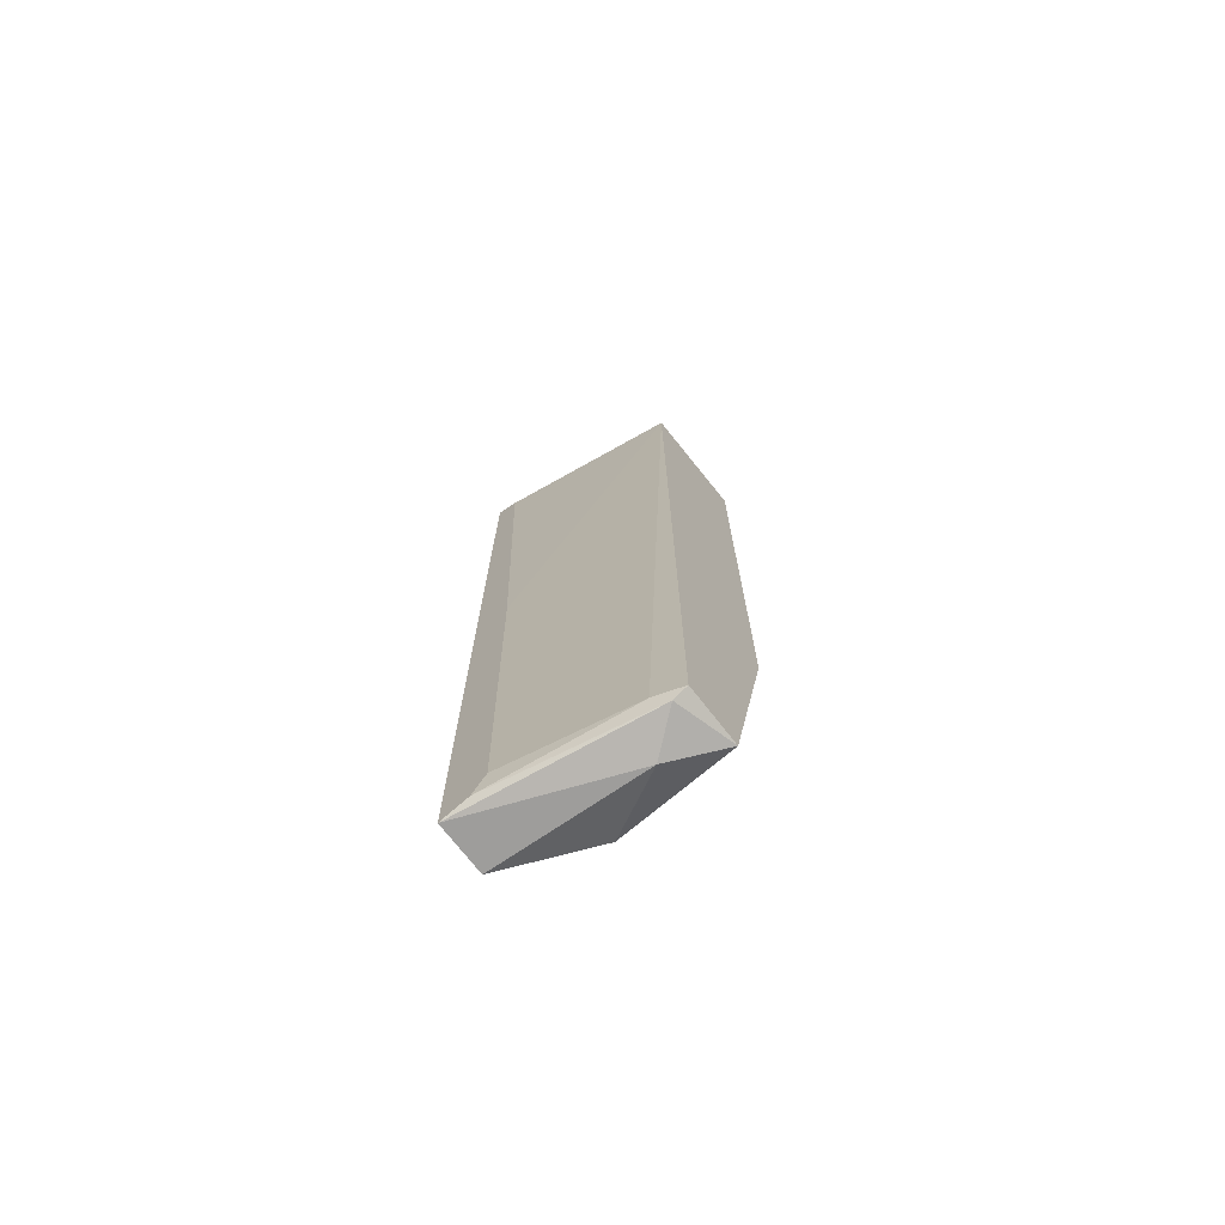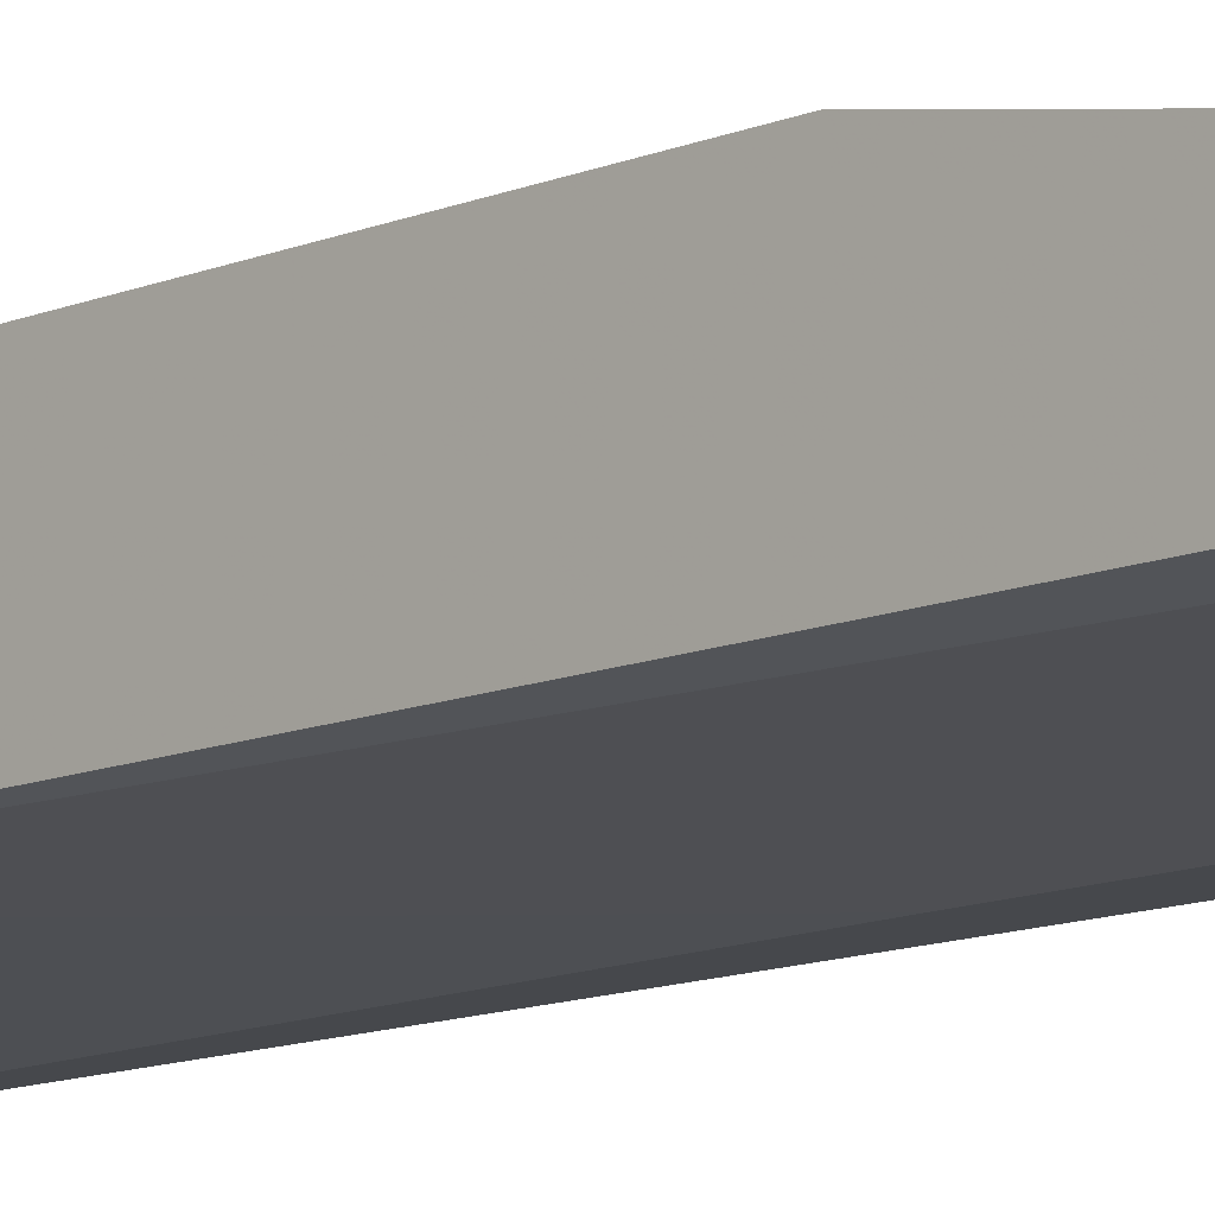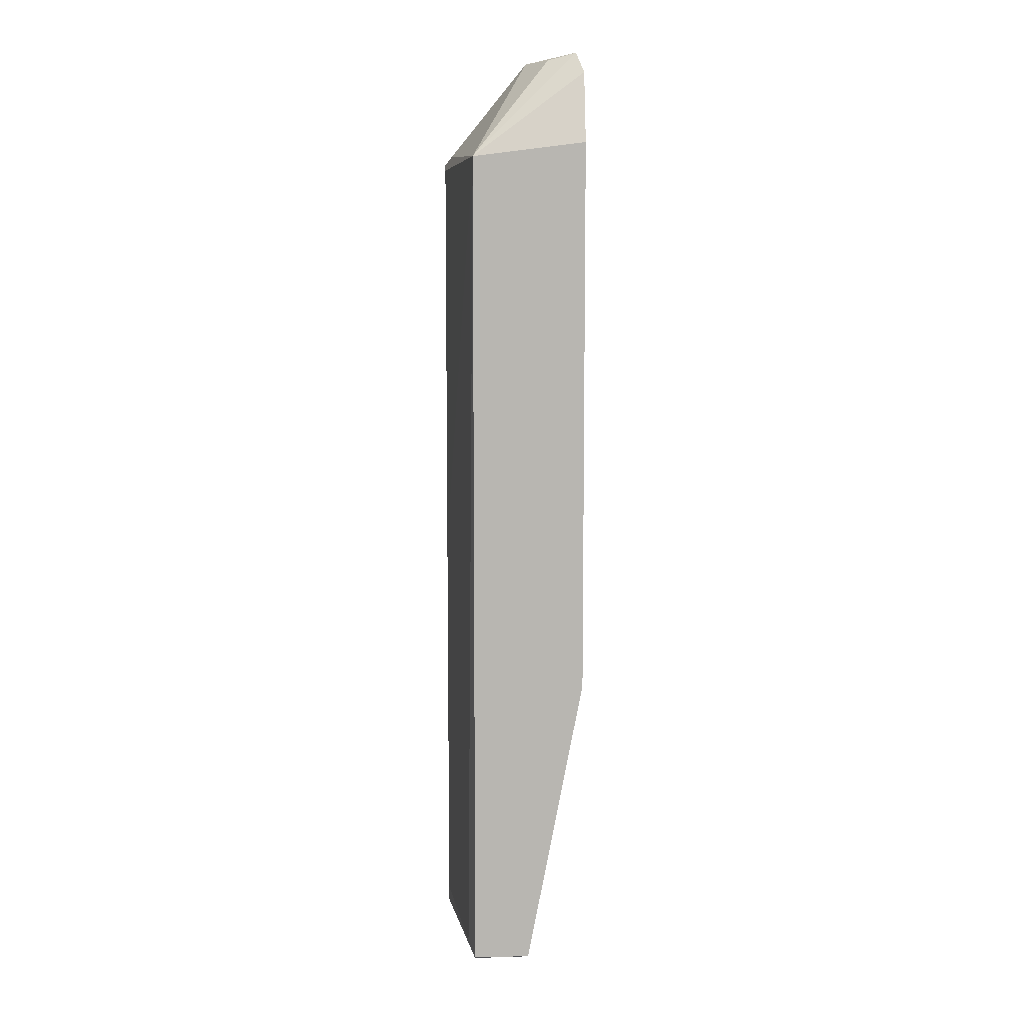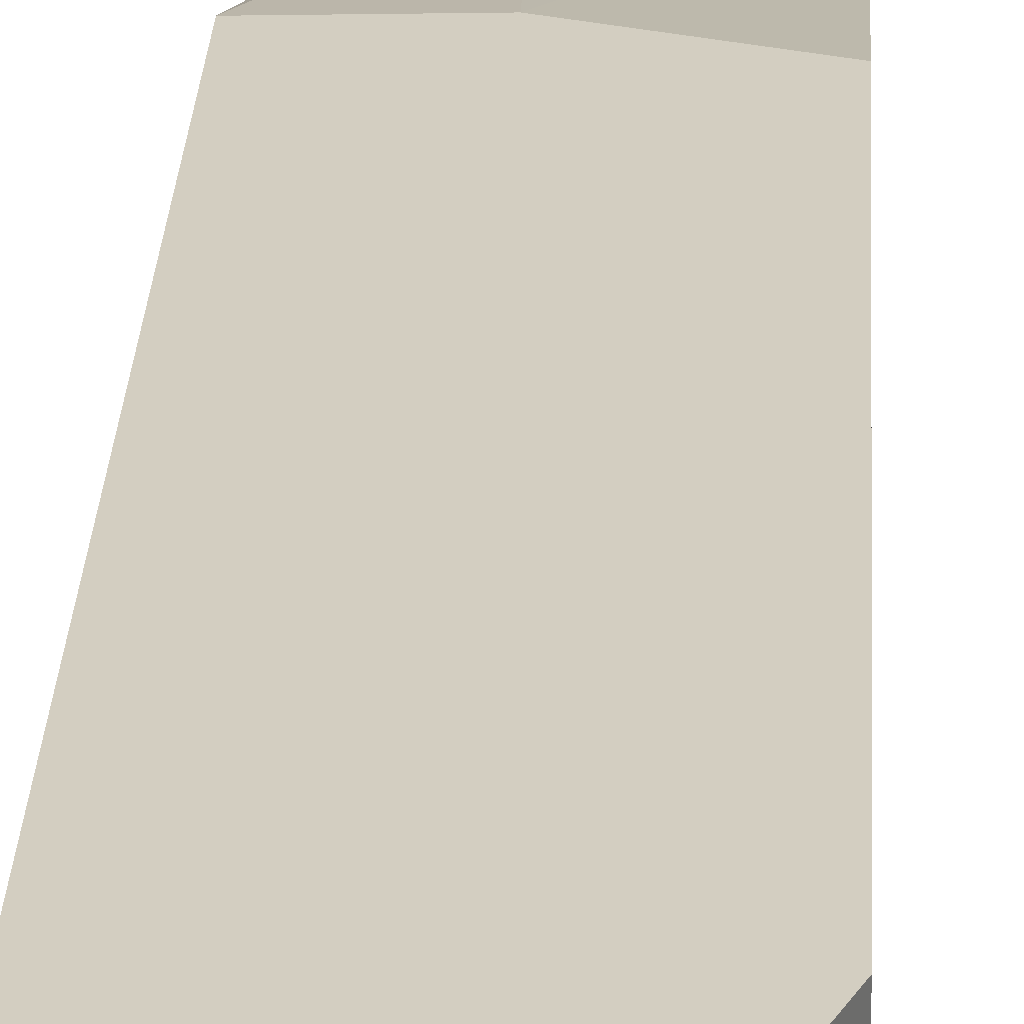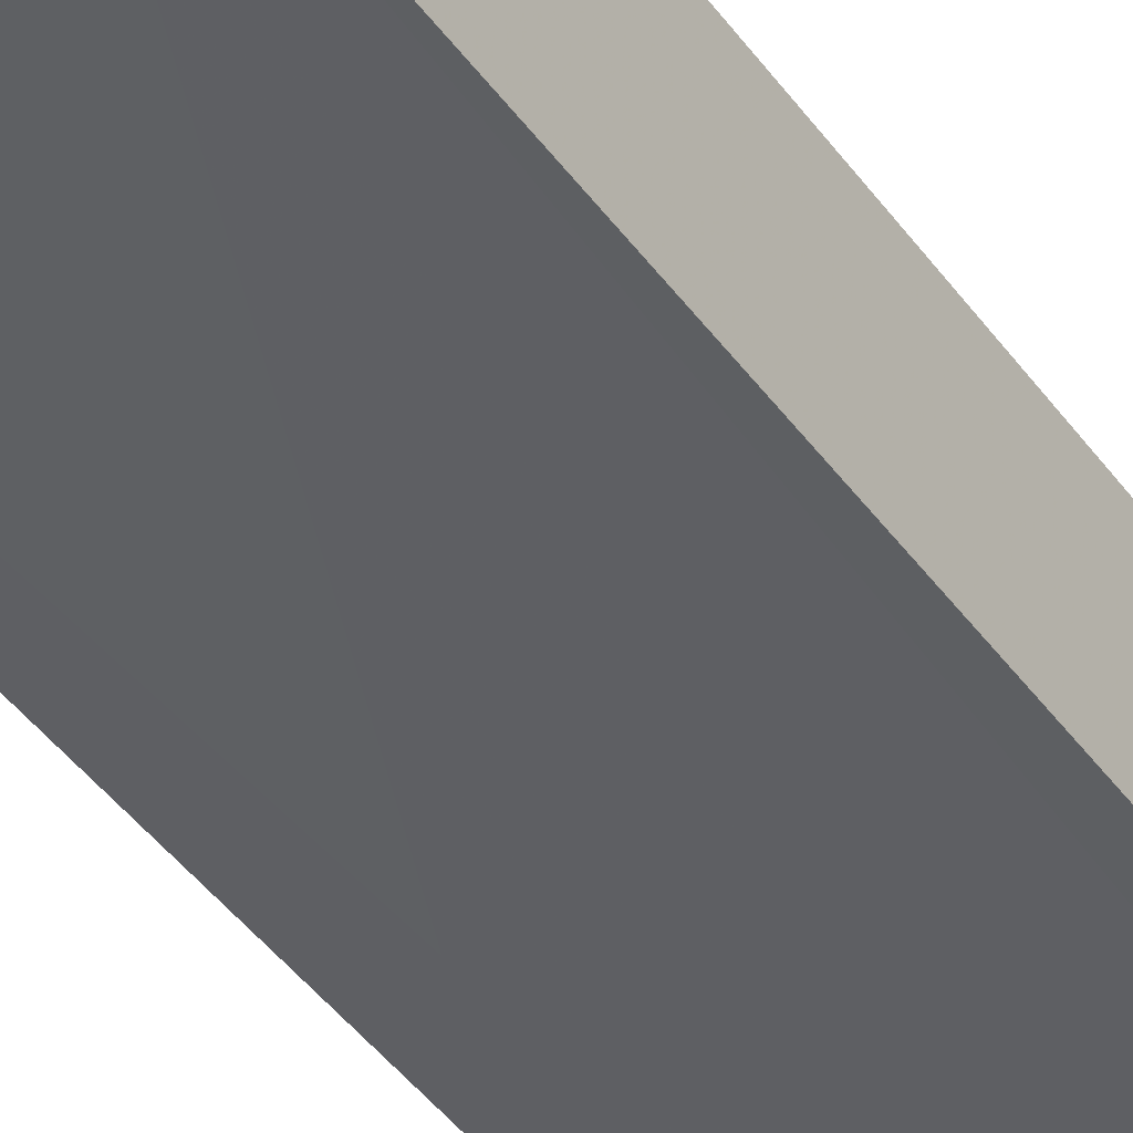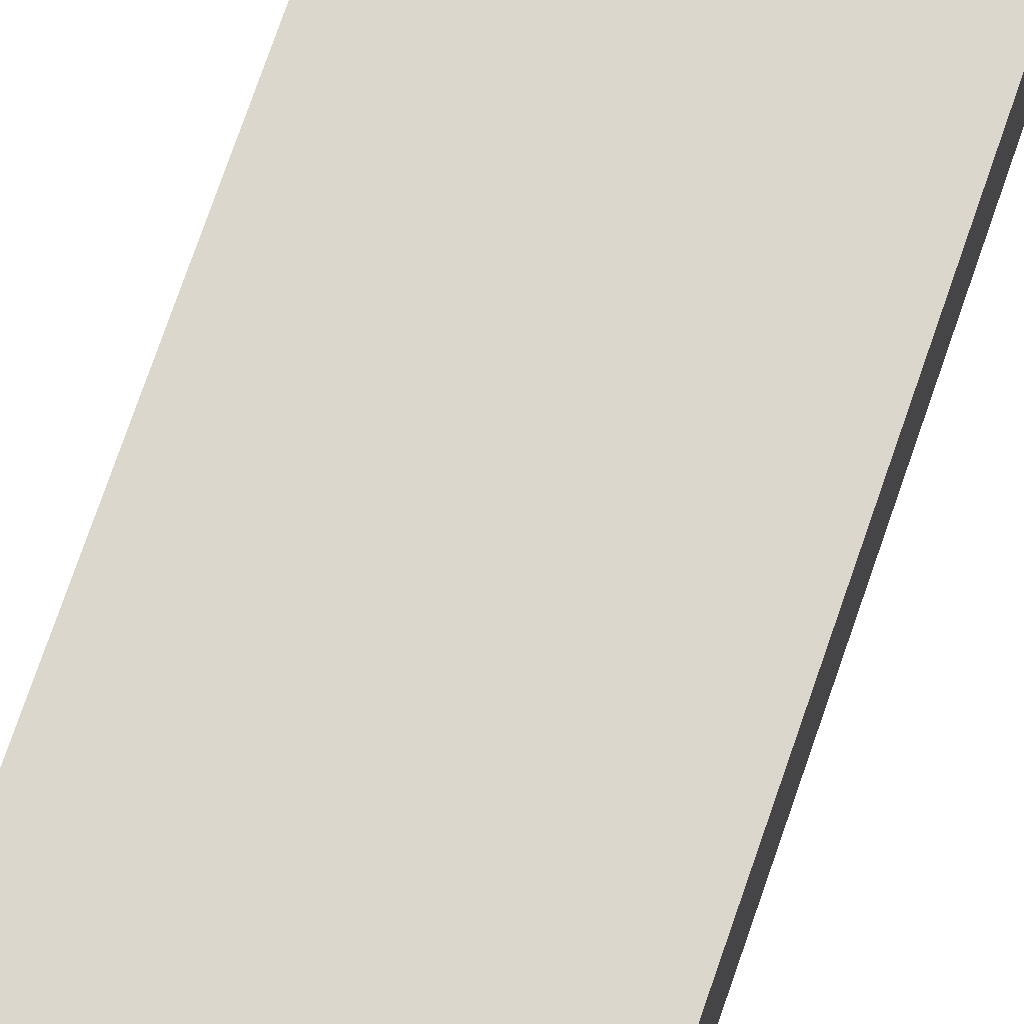
<metadata>
{"format":"obj","ext":"obj","renderer":"f3d","projection":"perspective","resolution":1024,"background":"white","views":[{"elev":-72.6,"azim":37.9,"up":"+Z"},{"elev":-11.4,"azim":136.1,"up":"+Y"},{"elev":8.6,"azim":88.2,"up":"+Z"},{"elev":25.2,"azim":2.7,"up":"+Y"},{"elev":-41.3,"azim":32.0,"up":"+Y"},{"elev":73.2,"azim":18.9,"up":"+Y"}]}
</metadata>
<code>
v -0.03716 -0.08445 6.5e-05
v -0.02944 -0.07801 0.03897
v -0.03073 -0.07801 0.04219
v -0.03845 -0.07801 0.01229
v -0.03845 -0.08445 0.03833
v -0.02944 -0.08316 6.9e-05
v -0.02944 -0.08316 0.03834
v -0.03845 -0.07801 0.04284
v -0.02944 -0.07801 0.01357
v -0.03459 -0.08027 0.00039
v -0.03845 -0.08219 -0.000252
v -0.03395 -0.08059 0.04284
v -0.02944 -0.08059 6.9e-05
v -0.03845 -0.08445 -0.000252
v -0.03652 -0.08445 0.001028
v -0.03748 -0.08445 0.03801
v -0.03716 -0.07994 0.04316
v -0.03169 -0.07834 0.04316
v -0.03169 -0.08187 -0.000582
v -0.03073 -0.08348 0.000386
v -0.03427 -0.07801 0.01196
v -0.03845 -0.0793 0.04284
v -0.03684 -0.08445 0.01937
v -0.03202 -0.07962 0.04284
v -0.03684 -0.08412 0.03865
v -0.03009 -0.08316 -0.000256
f 10 4 21
f 15 7 23
f 5 17 22
f 17 8 22
f 9 13 21
f 13 10 21
f 4 9 21
f 7 16 23
f 8 5 22
f 16 15 23
f 1 14 26
f 18 12 24
f 7 18 24
f 7 12 25
f 12 5 25
f 16 7 25
f 5 16 25
f 13 6 26
f 19 13 26
f 14 19 26
f 7 15 20
f 20 1 26
f 12 7 24
f 15 1 20
f 3 8 18
f 14 11 19
f 6 7 20
f 6 20 26
f 3 2 4
f 2 3 7
f 6 2 7
f 4 5 8
f 4 2 9
f 2 6 9
f 4 10 11
f 5 4 11
f 3 4 8
f 1 5 14
f 5 11 14
f 5 1 15
f 5 15 16
f 5 12 17
f 17 12 18
f 7 3 18
f 8 17 18
f 11 10 19
f 9 6 13
f 10 13 19

</code>
